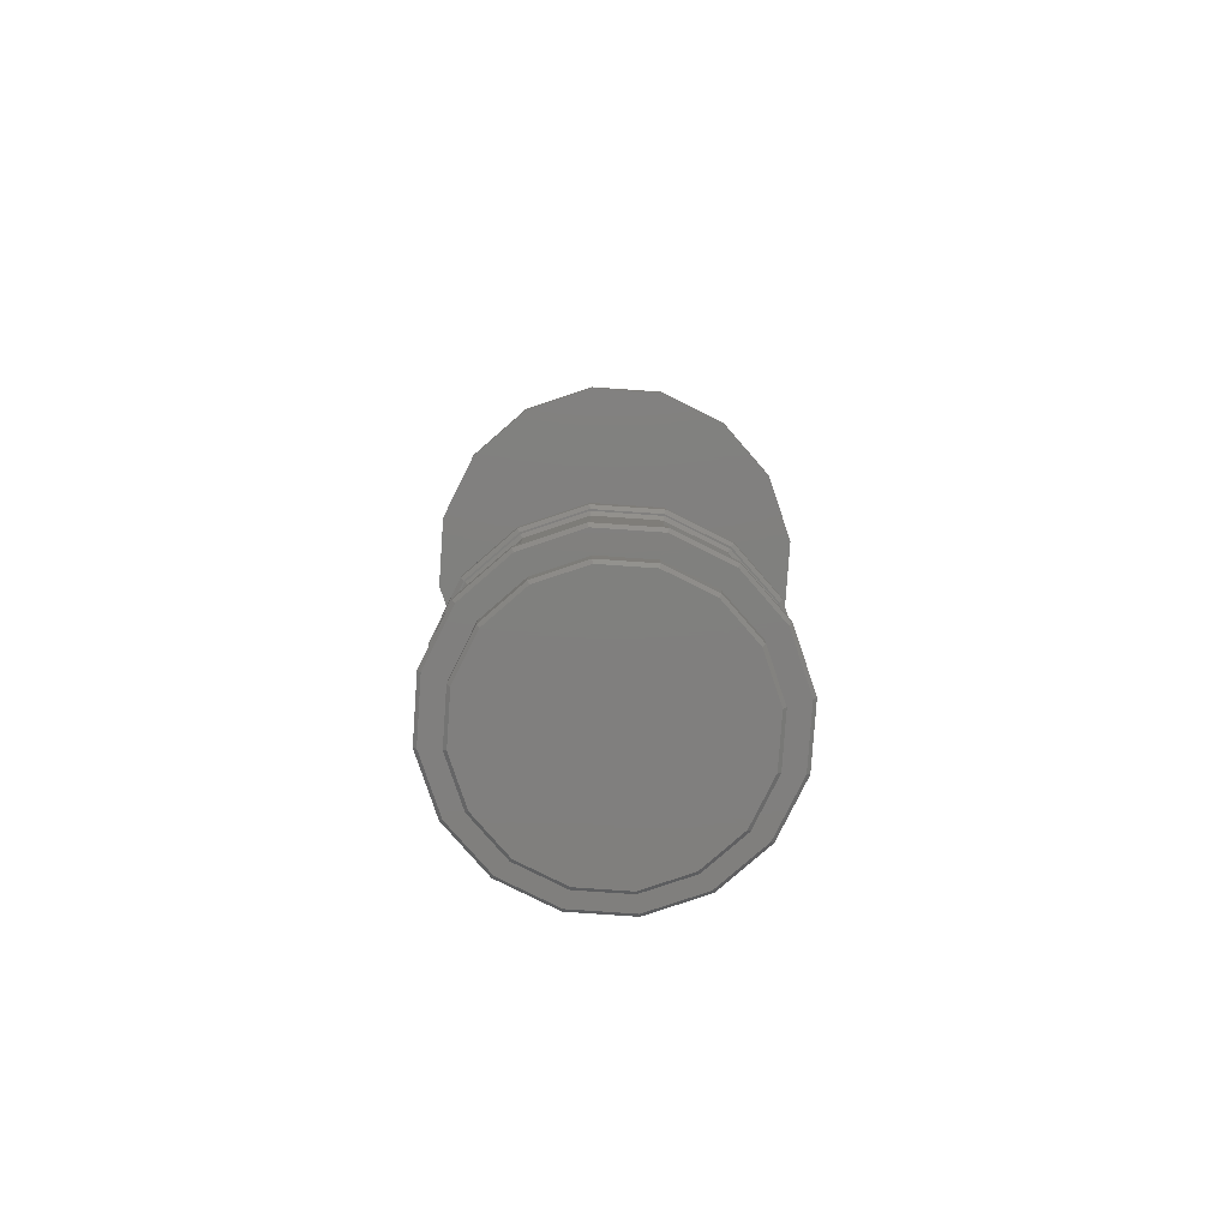
<metadata>
{"format":"stl","ext":"stl","renderer":"f3d","projection":"perspective","resolution":1024,"background":"white","views":[{"elev":-79.7,"azim":-37.7,"up":"+Z"}]}
</metadata>
<code>
# stl→obj: 372 verts, 740 faces
v -0.003418 0.003418 -0.009249
v -0.003331 0.003331 -0.00937
v -0.004352 0.001803 -0.00937
v -0.004711 2.295e-07 -0.00937
v -0.004466 0.00185 -0.009249
v 0.00385 -0.003849 -0.004195
v 0.00503 -0.002083 -0.004195
v 0.001174 -0.0004862 -0.004195
v -0.004834 2.295e-07 -0.009249
v -0.004352 -0.001802 -0.00937
v -0.003331 -0.003331 -0.00937
v -0.004466 -0.00185 -0.009249
v 4.64e-08 -0.004834 -0.009249
v 4.64e-08 -0.00471 -0.00937
v 0.001803 -0.004352 -0.00937
v -0.00185 -0.004466 -0.009249
v -0.001803 -0.004352 -0.00937
v 0.003331 -0.003331 -0.00937
v 0.004711 2.295e-07 -0.00937
v 4.64e-08 0.004834 -0.009249
v 4.64e-08 0.004711 -0.00937
v -0.001803 0.004352 -0.00937
v 0.00185 0.004466 -0.009249
v 0.003331 0.003331 -0.00937
v 0.001803 0.004352 -0.00937
v 0.00385 0.00385 -0.004915
v 0.00503 0.002084 -0.004915
v 0.00503 0.002084 -0.007897
v -0.00185 0.004466 -0.008616
v 4.64e-08 0.004834 -0.008616
v -0.002083 0.00503 -0.008616
v 4.64e-08 0.005444 -0.008616
v 0.00185 0.004466 -0.008616
v -0.00185 0.004466 -0.009249
v 4.64e-08 -0.005567 -0.008017
v 4.64e-08 -0.005444 -0.007897
v -0.002083 -0.005029 -0.007897
v 0.002131 -0.005143 -0.008017
v 4.64e-08 -0.005623 -0.008017
v -0.002152 -0.005195 -0.008017
v -0.00213 -0.005143 -0.008017
v 0.00385 0.00385 -0.007897
v 0.003937 0.003937 -0.008017
v 4.64e-08 -0.005444 -0.004915
v 4.64e-08 -0.005567 -0.004794
v -0.00213 -0.005143 -0.004794
v 0.002083 -0.005029 -0.004915
v 4.64e-08 -0.005623 -0.004794
v 0.002152 -0.005195 -0.004794
v 0.002131 -0.005143 -0.004794
v 0.002763 -0.006671 0.02058
v 5.013e-08 -0.007221 0.02058
v 5.013e-08 -0.007221 0.02012
v -0.002763 -0.006671 0.02012
v 0.0004865 -0.001174 0.02058
v 4.64e-08 -0.001271 0.02058
v -0.002763 -0.006671 0.02058
v -0.0004864 -0.001174 0.02012
v 4.64e-08 -0.001271 0.02012
v 0.002763 -0.006671 0.02012
v 0.002083 -0.005029 -0.007897
v 0.00385 -0.003849 -0.007897
v 0.00385 -0.003849 -0.004915
v -0.002199 -0.005309 -0.008495
v 4.64e-08 -0.005746 -0.008495
v 4.64e-08 -0.005746 -0.008138
v 0.002199 -0.005309 -0.008138
v -0.002199 -0.005309 -0.008138
v -0.002199 -0.005309 -0.004673
v 4.64e-08 -0.005746 -0.004673
v 4.64e-08 -0.005746 -0.004316
v 0.002199 -0.005309 -0.004316
v 0.002199 -0.005309 -0.004673
v 4.64e-08 -0.005623 -0.008616
v 0.002152 -0.005195 -0.008616
v 0.002199 -0.005309 -0.008495
v 0.003937 -0.003936 -0.008017
v 4.64e-08 -0.005623 -0.004195
v -0.002152 -0.005195 -0.004195
v -0.002199 -0.005309 -0.004316
v 0.002083 0.00503 -0.004915
v 0.003937 0.003937 -0.004794
v -0.002083 -0.005029 -0.004915
v 0.0004865 -0.001174 -0.004195
v 4.64e-08 -0.001271 -0.004195
v 4.64e-08 -0.005444 -0.004195
v -0.002083 -0.005029 -0.004195
v 0.002083 -0.005029 -0.004195
v -0.002083 -0.005029 -0.008616
v 4.64e-08 -0.005444 -0.008616
v 0.002083 -0.005029 -0.008616
v 4.64e-08 -0.004834 -0.008616
v -0.00185 -0.004466 -0.008616
v 0.002083 0.00503 -0.007897
v -0.004063 -0.004063 -0.004316
v -0.003976 -0.003976 -0.004195
v -0.005195 -0.002152 -0.004195
v -0.0004864 -0.001174 -0.004195
v -0.004063 -0.004063 -0.008138
v -0.003976 -0.003976 -0.008017
v -0.005195 -0.002152 -0.008017
v 0.0004865 -0.001174 0.0265
v 4.64e-08 -0.001271 0.0265
v -0.0004864 -0.001174 0.02058
v -0.0004864 -0.001174 0.0265
v -0.003976 -0.003976 -0.004794
v -0.005195 -0.002152 -0.004794
v -0.005143 -0.00213 -0.004794
v 0.0004865 -0.001174 0.02012
v -0.002083 0.00503 -0.004195
v 4.64e-08 0.005444 -0.004195
v 4.64e-08 0.005623 -0.004195
v 0.002152 0.005195 -0.004195
v 4.64e-08 0.005746 -0.004316
v -0.002199 0.005309 -0.004316
v -0.002152 0.005195 -0.004195
v -0.003976 0.003976 -0.008017
v -0.005195 0.002152 -0.008017
v -0.005143 0.002131 -0.008017
v 4.64e-08 0.005623 -0.008017
v 4.64e-08 0.005746 -0.008138
v -0.002199 0.005309 -0.008138
v 0.002152 0.005195 -0.008017
v -0.00213 0.005144 -0.008017
v 4.64e-08 0.005568 -0.008017
v 0.0001186 0.005421 -0.008017
v -0.002152 0.005195 -0.008017
v -0.004063 0.004063 -0.004673
v -0.003976 0.003976 -0.004794
v -0.005195 0.002152 -0.004794
v 4.64e-08 0.005623 -0.004794
v 4.64e-08 0.005746 -0.004673
v 0.002199 0.005309 -0.004673
v -0.002152 0.005195 -0.004794
v 4.64e-08 0.005568 -0.004794
v 0.001965 0.005053 -0.004794
v 0.002152 0.005195 -0.004794
v -0.004063 0.004063 -0.008495
v -0.003976 0.003976 -0.008616
v -0.005195 0.002152 -0.008616
v 0.002083 0.00503 -0.008616
v 4.64e-08 0.005623 -0.008616
v -0.002152 0.005195 -0.008616
v 4.64e-08 0.005746 -0.008495
v 0.002199 0.005309 -0.008495
v 0.002152 0.005195 -0.008616
v 0.002152 -0.005195 -0.004195
v 0.002152 -0.005195 -0.008017
v -0.002152 -0.005195 -0.004794
v -0.002152 -0.005195 -0.008616
v 4.64e-08 0.001271 -0.004195
v 4.64e-08 0.001271 0.02012
v 0.0004865 0.001175 0.02012
v -0.0004864 0.001175 -0.004195
v 0.002083 0.00503 -0.004195
v 0.0004865 0.001175 -0.004195
v 0.0004865 0.001175 0.02058
v 4.64e-08 0.001271 0.02058
v 4.64e-08 0.001271 0.0265
v -0.0004864 0.001175 0.0265
v 0.0004865 0.001175 0.0265
v -0.0004864 0.001175 0.02058
v 4.64e-08 0.007221 0.02058
v 0.002763 0.006671 0.02058
v 4.64e-08 0.007221 0.02012
v -0.002763 0.006671 0.02012
v -0.0004864 0.001175 0.02012
v -0.002083 0.00503 -0.004915
v 4.64e-08 0.005444 -0.004915
v 4.64e-08 0.005444 -0.007897
v 0.0001186 0.005421 -0.004794
v -0.002083 0.00503 -0.007897
v 0.001965 0.005053 -0.008017
v 0.002199 0.005309 -0.008138
v -0.002199 0.005309 -0.004673
v -0.002199 0.005309 -0.008495
v 0.002199 0.005309 -0.004316
v 0.002763 0.006671 0.02012
v -0.002763 0.006671 0.02058
v -0.00213 0.005144 -0.004794
v 0.00185 -0.004466 -0.008616
v 0.00185 -0.004466 -0.009249
v 0.004352 0.001803 -0.00937
v 0.004834 2.295e-07 -0.009249
v 0.004466 0.00185 -0.009249
v 0.004352 -0.001802 -0.00937
v 0.004466 -0.00185 -0.009249
v 0.003418 -0.003418 -0.009249
v -0.004063 -0.004063 -0.008495
v -0.004063 -0.004063 -0.004673
v -0.004063 0.004063 -0.008138
v -0.004063 0.004063 -0.004316
v 0.0008989 -0.0008986 -0.004195
v 0.001174 -0.0004862 0.0265
v 0.0008989 -0.0008986 0.0265
v 0.0008989 -0.0008986 0.02058
v 0.0008989 -0.0008986 0.02012
v 0.005106 -0.005106 0.02012
v 0.00385 0.00385 -0.004195
v 0.0008989 0.0008991 0.02012
v 0.0008989 0.0008991 -0.004195
v 0.001174 0.0004867 0.0265
v 0.0008989 0.0008991 0.02058
v 0.0008989 0.0008991 0.0265
v -0.001174 0.0004867 0.0265
v -0.003418 -0.003418 -0.009249
v 0.005106 0.005106 0.02058
v -0.007221 2.295e-07 0.02058
v -0.006671 0.002764 0.02058
v -0.006671 0.002764 0.02012
v -0.005106 0.005106 0.02012
v -0.001271 2.295e-07 0.02058
v -0.001174 0.0004867 0.02058
v -0.005106 0.005106 0.02058
v -0.0008988 0.0008991 0.02012
v -0.001174 0.0004867 0.02012
v -0.007221 2.295e-07 0.02012
v -0.006671 -0.002763 0.02012
v -0.006671 -0.002763 0.02058
v -0.005106 -0.005106 0.02058
v -0.0008988 -0.0008986 0.02058
v -0.001174 -0.0004862 0.02058
v -0.001271 2.295e-07 0.02012
v -0.001174 -0.0004862 0.02012
v -0.005106 -0.005106 0.02012
v 0.00503 0.002084 -0.004195
v 0.001174 0.0004867 -0.004195
v 0.001174 0.0004867 0.02012
v 0.001174 0.0004867 0.02058
v 0.006671 0.002764 0.02058
v 0.005106 0.005106 0.02012
v 0.001174 -0.0004862 0.02058
v 0.005106 -0.005106 0.02058
v 0.001174 -0.0004862 0.02012
v 0.006671 -0.002763 0.02012
v 0.003418 0.003418 -0.009249
v 0.003976 0.003976 -0.004195
v 0.004063 0.004063 -0.004316
v 0.005195 0.002152 -0.004195
v 0.003976 0.003976 -0.008017
v 0.004063 0.004063 -0.008138
v 0.005195 0.002152 -0.008017
v 0.002131 0.005144 -0.008017
v 0.003976 0.003976 -0.004794
v 0.004063 0.004063 -0.004673
v 0.005309 0.002199 -0.004673
v 0.005144 0.002131 -0.004794
v 0.005195 0.002152 -0.004794
v 0.00503 0.002084 -0.008616
v 0.00385 0.00385 -0.008616
v 0.003976 0.003976 -0.008616
v 0.004063 0.004063 -0.008495
v 0.005309 0.002199 -0.008495
v 0.005195 0.002152 -0.008616
v 0.003976 -0.003976 -0.004195
v 0.004063 -0.004063 -0.004316
v 0.005309 -0.002199 -0.004316
v 0.005195 -0.002152 -0.004195
v 0.003976 -0.003976 -0.008017
v 0.004063 -0.004063 -0.008138
v 0.005309 -0.002199 -0.008138
v 0.005144 -0.00213 -0.008017
v 0.005195 -0.002152 -0.008017
v 0.003976 -0.003976 -0.004794
v 0.004063 -0.004063 -0.004673
v 0.005195 -0.002152 -0.004794
v 0.003937 -0.003936 -0.004794
v -0.0008988 0.0008991 -0.004195
v 0.00385 -0.003849 -0.008616
v 0.003976 -0.003976 -0.008616
v 0.004063 -0.004063 -0.008495
v 0.005195 -0.002152 -0.008616
v -0.0008988 0.0008991 0.02058
v -0.0008988 0.0008991 0.0265
v 0.003418 0.003418 -0.008616
v 0.004466 0.00185 -0.008616
v 0.00503 -0.002083 -0.008616
v 0.003418 -0.003418 -0.008616
v 0.004466 -0.00185 -0.008616
v -0.0008988 -0.0008986 0.02012
v -0.0008988 -0.0008986 -0.004195
v -0.0008988 -0.0008986 0.0265
v 0.005309 0.002199 -0.008138
v 0.005309 0.002199 -0.004316
v 0.005309 -0.002199 -0.004673
v 0.005309 -0.002199 -0.008495
v 0.005144 0.002131 -0.008017
v 0.005623 2.295e-07 -0.008017
v 0.005567 2.295e-07 -0.008017
v 0.005444 2.295e-07 -0.007897
v 0.005567 2.295e-07 -0.004794
v 0.00503 -0.002083 -0.007897
v 0.005144 -0.00213 -0.004794
v 0.005623 2.295e-07 -0.004794
v 0.005444 2.295e-07 -0.004915
v 0.00503 -0.002083 -0.004915
v -0.003849 -0.003849 -0.007897
v -0.003937 -0.003936 -0.004794
v -0.003849 -0.003849 -0.004915
v -0.003849 -0.003849 -0.004195
v -0.003849 -0.003849 -0.008616
v -0.003418 -0.003418 -0.008616
v -0.003849 0.00385 -0.004915
v -0.003849 0.00385 -0.004195
v -0.003849 0.00385 -0.008616
v -0.003937 0.003937 -0.008017
v -0.003849 0.00385 -0.007897
v 0.004834 2.295e-07 -0.008616
v 0.005444 2.295e-07 -0.008616
v 0.002131 0.005144 -0.004794
v -0.001174 -0.0004862 -0.004195
v -0.00503 -0.002083 -0.004195
v -0.005444 2.295e-07 -0.004195
v -0.001271 2.295e-07 -0.004195
v -0.001174 -0.0004862 0.0265
v -0.001271 2.295e-07 0.0265
v -0.001174 0.0004867 -0.004195
v -0.00503 0.002084 -0.004195
v -0.003937 -0.003936 -0.008017
v -0.005143 -0.00213 -0.008017
v -0.00503 -0.002083 -0.007897
v -0.003937 0.003937 -0.004794
v -0.005143 0.002131 -0.004794
v -0.00503 0.002084 -0.004915
v -0.005309 0.002199 -0.008138
v -0.005309 0.002199 -0.008495
v -0.005746 2.295e-07 -0.008138
v -0.005309 0.002199 -0.004673
v -0.005309 0.002199 -0.004316
v -0.005746 2.295e-07 -0.004316
v -0.005746 2.295e-07 -0.004673
v -0.005623 2.295e-07 -0.004794
v -0.005746 2.295e-07 -0.008495
v -0.005623 2.295e-07 -0.008616
v -0.005195 0.002152 -0.004195
v -0.003976 0.003976 -0.004195
v -0.005309 -0.002199 -0.008138
v -0.005309 -0.002199 -0.008495
v -0.005623 2.295e-07 -0.008017
v -0.005309 -0.002199 -0.004673
v -0.005309 -0.002199 -0.004316
v -0.005195 -0.002152 -0.008616
v -0.003976 -0.003976 -0.008616
v -0.005623 2.295e-07 -0.004195
v 0.005623 2.295e-07 -0.004195
v 0.005444 2.295e-07 -0.004195
v 0.005746 2.295e-07 -0.004316
v 0.005746 2.295e-07 -0.008138
v 0.005623 2.295e-07 -0.008616
v 0.005746 2.295e-07 -0.004673
v 0.005746 2.295e-07 -0.008495
v -0.00503 -0.002083 -0.004915
v -0.00503 -0.002083 -0.008616
v -0.004466 -0.00185 -0.008616
v -0.00503 0.002084 -0.008616
v -0.003418 0.003418 -0.008616
v -0.00503 0.002084 -0.007897
v -0.005567 2.295e-07 -0.008017
v -0.005444 2.295e-07 -0.007897
v -0.005567 2.295e-07 -0.004794
v -0.005444 2.295e-07 -0.004915
v -0.005444 2.295e-07 -0.008616
v -0.004834 2.295e-07 -0.008616
v -0.004466 0.00185 -0.008616
v 0.006671 0.002764 0.02012
v 0.006671 -0.002763 0.02058
v 0.001271 2.295e-07 -0.004195
v 0.001271 2.295e-07 0.02012
v 0.001271 2.295e-07 0.0265
v 0.001271 2.295e-07 0.02058
v 0.007221 2.295e-07 0.02058
v 0.007221 2.295e-07 0.02012
f 1 2 3
f 4 3 2
f 3 5 1
f 5 3 4
f 6 7 8
f 9 4 10
f 11 10 4
f 10 12 9
f 12 10 11
f 13 14 15
f 14 13 16
f 14 17 11
f 18 14 19
f 14 4 19
f 18 15 14
f 14 11 4
f 16 17 14
f 20 21 22
f 21 20 23
f 2 22 21
f 21 24 19
f 4 21 19
f 21 25 24
f 4 2 21
f 23 25 21
f 26 27 28
f 29 30 20
f 23 20 30
f 31 32 30
f 33 30 32
f 30 29 31
f 30 33 23
f 20 34 29
f 22 34 20
f 35 36 37
f 36 35 38
f 38 35 39
f 40 39 35
f 37 41 35
f 35 41 40
f 28 42 26
f 43 42 28
f 44 45 46
f 45 44 47
f 46 45 48
f 49 48 45
f 47 50 45
f 45 50 49
f 51 52 53
f 54 53 52
f 55 56 52
f 57 52 56
f 52 51 55
f 52 57 54
f 58 59 53
f 60 53 59
f 53 60 51
f 53 54 58
f 61 62 63
f 63 47 61
f 64 65 66
f 67 66 65
f 39 66 67
f 66 39 40
f 66 68 64
f 40 68 66
f 69 70 71
f 72 71 70
f 48 70 69
f 70 48 49
f 70 73 72
f 49 73 70
f 74 65 64
f 65 74 75
f 65 76 67
f 75 76 65
f 77 62 61
f 78 71 72
f 71 78 79
f 71 80 69
f 79 80 71
f 81 26 42
f 82 26 81
f 47 44 36
f 37 36 44
f 46 83 44
f 44 83 37
f 84 85 86
f 87 86 85
f 88 86 78
f 79 78 86
f 86 88 84
f 86 87 79
f 89 90 74
f 75 74 90
f 91 90 92
f 93 92 90
f 90 89 93
f 90 91 75
f 42 94 81
f 36 61 47
f 38 61 36
f 95 96 97
f 59 85 84
f 85 59 58
f 58 98 85
f 85 98 87
f 99 100 101
f 102 103 56
f 104 56 103
f 105 103 102
f 103 105 104
f 106 107 108
f 56 55 102
f 56 104 57
f 84 109 59
f 59 109 60
f 110 111 112
f 113 112 111
f 112 114 115
f 114 112 113
f 115 116 112
f 112 116 110
f 117 118 119
f 120 121 122
f 121 120 123
f 124 125 120
f 125 126 120
f 122 127 120
f 126 123 120
f 120 127 124
f 128 129 130
f 131 132 133
f 132 131 134
f 134 131 135
f 136 135 131
f 136 131 137
f 133 137 131
f 138 139 140
f 141 32 142
f 143 142 32
f 142 144 145
f 144 142 143
f 142 146 141
f 145 146 142
f 78 147 88
f 72 147 78
f 39 148 38
f 67 148 39
f 69 149 48
f 48 149 46
f 64 150 74
f 74 150 89
f 151 152 153
f 152 151 154
f 155 111 151
f 154 151 111
f 151 156 155
f 153 156 151
f 157 158 159
f 160 159 158
f 159 161 157
f 161 159 160
f 162 158 163
f 164 163 158
f 158 157 164
f 158 162 160
f 153 152 165
f 166 165 152
f 154 167 152
f 152 167 166
f 168 169 170
f 170 169 171
f 135 169 168
f 169 135 171
f 111 110 154
f 111 155 113
f 32 31 143
f 32 141 33
f 170 125 124
f 126 125 170
f 170 172 168
f 124 172 170
f 173 126 170
f 173 170 171
f 122 121 144
f 145 144 121
f 121 174 145
f 123 174 121
f 115 114 132
f 133 132 114
f 132 175 115
f 134 175 132
f 144 176 122
f 143 176 144
f 114 177 133
f 113 177 114
f 178 165 163
f 179 163 165
f 163 164 178
f 163 179 162
f 165 178 153
f 165 166 179
f 168 180 135
f 136 171 135
f 135 180 134
f 16 13 92
f 181 92 13
f 92 93 16
f 92 181 91
f 15 182 13
f 13 182 181
f 24 183 19
f 184 19 183
f 185 183 24
f 183 185 184
f 186 18 19
f 187 186 19
f 188 18 186
f 186 187 188
f 189 64 68
f 68 99 189
f 100 99 68
f 68 40 100
f 190 69 80
f 149 69 190
f 150 64 189
f 80 95 190
f 96 95 80
f 80 79 96
f 191 122 176
f 127 122 191
f 192 115 175
f 175 128 192
f 129 128 175
f 175 134 129
f 176 138 191
f 139 138 176
f 176 143 139
f 116 115 192
f 109 84 193
f 193 84 88
f 105 102 194
f 195 102 55
f 102 195 194
f 55 196 195
f 196 55 51
f 193 197 109
f 109 197 198
f 198 60 109
f 199 155 156
f 156 153 200
f 156 201 199
f 200 201 156
f 202 161 194
f 203 157 161
f 202 204 161
f 161 204 203
f 161 205 194
f 161 160 205
f 206 11 17
f 157 203 207
f 207 164 157
f 200 153 178
f 208 209 210
f 211 210 209
f 212 213 209
f 214 209 213
f 209 208 212
f 209 214 211
f 215 216 210
f 217 210 216
f 210 217 208
f 210 211 215
f 217 218 219
f 220 219 218
f 221 222 219
f 208 219 222
f 219 208 217
f 219 220 221
f 223 224 218
f 225 218 224
f 218 217 223
f 218 225 220
f 19 184 187
f 226 199 201
f 201 227 226
f 228 227 201
f 201 200 228
f 204 202 229
f 229 203 204
f 203 229 230
f 230 207 203
f 178 231 200
f 228 200 231
f 8 193 6
f 88 6 193
f 197 193 8
f 194 195 196
f 196 232 194
f 51 233 196
f 232 196 233
f 8 234 197
f 197 234 235
f 235 198 197
f 236 24 25
f 24 236 185
f 18 188 182
f 182 15 18
f 155 199 237
f 237 238 177
f 238 237 239
f 239 237 199
f 237 113 155
f 177 113 237
f 240 241 174
f 241 240 242
f 243 43 240
f 240 123 243
f 242 240 43
f 174 123 240
f 244 245 246
f 245 244 137
f 247 82 244
f 244 248 247
f 246 248 244
f 137 244 82
f 249 250 251
f 251 252 253
f 252 251 146
f 251 254 249
f 253 254 251
f 146 251 250
f 7 6 255
f 255 256 257
f 256 255 147
f 255 258 7
f 257 258 255
f 147 255 6
f 259 260 261
f 260 259 148
f 262 77 259
f 259 263 262
f 261 263 259
f 148 259 77
f 264 265 73
f 265 264 266
f 50 267 264
f 264 49 50
f 266 264 267
f 73 49 264
f 268 215 167
f 167 154 268
f 91 269 270
f 270 271 76
f 271 270 272
f 272 270 269
f 270 75 91
f 76 75 270
f 162 273 274
f 274 160 162
f 141 250 275
f 185 236 275
f 33 275 236
f 276 275 250
f 275 276 185
f 275 33 141
f 25 23 236
f 236 23 33
f 277 269 278
f 279 278 188
f 182 188 278
f 278 279 277
f 181 278 269
f 278 181 182
f 280 281 98
f 188 187 279
f 105 282 221
f 221 104 105
f 241 283 253
f 253 252 241
f 174 241 252
f 242 283 241
f 98 58 280
f 246 245 238
f 177 238 245
f 245 133 177
f 137 133 245
f 252 145 174
f 146 145 252
f 238 284 246
f 239 284 238
f 261 260 271
f 76 271 260
f 260 67 76
f 148 67 260
f 265 285 257
f 257 256 265
f 73 265 256
f 266 285 265
f 271 286 261
f 272 286 271
f 256 72 73
f 147 72 256
f 28 287 43
f 43 287 242
f 288 242 287
f 287 289 288
f 287 28 290
f 290 289 287
f 27 247 291
f 247 27 26
f 26 82 247
f 291 247 248
f 292 262 289
f 262 292 62
f 62 77 262
f 289 262 263
f 267 293 266
f 294 266 293
f 293 291 294
f 295 291 293
f 293 296 295
f 296 293 267
f 297 37 83
f 83 46 298
f 298 299 83
f 83 299 297
f 87 300 96
f 300 87 98
f 96 79 87
f 89 301 302
f 301 89 150
f 302 93 89
f 41 37 297
f 303 168 172
f 180 168 303
f 268 154 110
f 110 304 268
f 304 110 116
f 31 305 139
f 305 31 29
f 139 143 31
f 172 124 306
f 306 307 172
f 172 307 303
f 187 184 308
f 276 308 184
f 308 279 187
f 309 279 308
f 308 276 249
f 249 309 308
f 184 185 276
f 42 43 243
f 243 94 42
f 126 173 243
f 126 243 123
f 243 173 94
f 81 310 82
f 81 136 310
f 310 136 137
f 82 310 137
f 61 38 77
f 77 38 148
f 63 267 50
f 50 47 63
f 224 311 281
f 311 224 223
f 281 311 312
f 313 312 311
f 311 314 313
f 223 314 311
f 315 282 105
f 282 315 222
f 212 222 315
f 205 315 105
f 205 316 315
f 315 316 212
f 222 221 282
f 222 212 208
f 281 280 224
f 224 280 225
f 215 268 317
f 317 216 215
f 216 317 314
f 317 268 304
f 304 318 317
f 314 317 318
f 205 105 194
f 205 274 273
f 160 274 205
f 273 213 205
f 316 205 213
f 213 212 316
f 213 273 214
f 216 223 217
f 314 223 216
f 319 320 101
f 101 100 319
f 41 319 100
f 297 319 41
f 319 297 321
f 321 320 319
f 108 298 106
f 299 298 108
f 298 46 149
f 149 106 298
f 119 306 117
f 307 306 119
f 306 124 127
f 127 117 306
f 322 323 130
f 130 129 322
f 180 322 129
f 303 322 180
f 322 303 324
f 324 323 322
f 325 118 117
f 325 191 138
f 117 191 325
f 138 326 325
f 327 325 326
f 118 325 327
f 130 328 128
f 128 328 329
f 330 329 328
f 328 331 330
f 332 331 328
f 328 130 332
f 140 326 138
f 326 333 327
f 334 333 326
f 326 140 334
f 329 335 336
f 329 192 128
f 336 192 329
f 335 329 330
f 101 337 99
f 99 337 338
f 333 338 337
f 337 327 333
f 339 327 337
f 337 101 339
f 340 107 106
f 340 190 95
f 106 190 340
f 95 341 340
f 331 340 341
f 107 340 331
f 338 342 343
f 338 189 99
f 343 189 338
f 342 338 333
f 97 341 95
f 341 330 331
f 344 330 341
f 341 97 344
f 258 345 346
f 347 345 258
f 346 7 258
f 258 257 347
f 263 288 289
f 348 288 263
f 263 261 348
f 285 266 294
f 269 277 272
f 349 272 277
f 286 272 349
f 199 226 239
f 345 239 226
f 284 239 345
f 283 242 288
f 248 294 291
f 350 294 248
f 248 246 350
f 309 254 349
f 351 349 254
f 309 249 254
f 254 253 351
f 321 297 299
f 108 352 299
f 299 352 321
f 97 96 300
f 98 281 300
f 300 312 97
f 312 300 281
f 353 301 343
f 301 353 354
f 150 343 301
f 354 302 301
f 324 303 307
f 318 304 336
f 116 336 304
f 140 139 305
f 305 355 140
f 355 305 356
f 29 356 305
f 307 357 324
f 119 357 307
f 358 119 118
f 357 119 358
f 358 359 357
f 359 358 320
f 118 339 358
f 320 358 339
f 360 108 107
f 352 108 360
f 360 361 352
f 361 360 323
f 107 332 360
f 323 360 332
f 359 321 352
f 352 361 359
f 312 313 344
f 344 97 312
f 343 342 353
f 362 353 342
f 353 362 363
f 363 354 353
f 320 321 359
f 361 324 357
f 323 324 361
f 336 335 318
f 313 318 335
f 318 313 314
f 362 355 364
f 355 362 334
f 356 364 355
f 334 140 355
f 357 359 361
f 173 171 81
f 171 136 81
f 327 339 118
f 331 332 107
f 333 334 342
f 330 344 335
f 356 29 34
f 34 22 2
f 34 1 356
f 2 1 34
f 93 302 206
f 206 16 93
f 17 16 206
f 335 344 313
f 364 363 362
f 342 334 362
f 231 178 164
f 164 207 231
f 233 51 60
f 60 198 233
f 192 336 116
f 191 117 127
f 129 134 180
f 100 40 41
f 190 106 149
f 189 343 150
f 226 346 345
f 345 347 284
f 288 348 283
f 294 350 285
f 277 309 349
f 349 351 286
f 309 277 279
f 250 249 276
f 104 221 220
f 57 220 225
f 220 57 104
f 225 54 57
f 54 225 280
f 166 211 214
f 179 214 273
f 214 179 166
f 167 215 211
f 211 166 167
f 207 230 365
f 365 231 207
f 231 365 228
f 94 173 81
f 233 366 232
f 366 233 198
f 198 235 366
f 354 363 9
f 9 12 354
f 302 354 12
f 12 206 302
f 11 206 12
f 364 356 1
f 363 364 5
f 1 5 364
f 5 9 363
f 4 9 5
f 339 101 320
f 332 130 323
f 250 141 146
f 6 88 147
f 367 8 7
f 234 8 367
f 367 368 234
f 368 367 227
f 7 346 367
f 227 367 346
f 369 194 232
f 369 202 194
f 232 370 369
f 202 369 370
f 370 232 366
f 370 229 202
f 229 370 371
f 366 371 370
f 227 228 368
f 368 228 365
f 234 368 372
f 365 372 368
f 273 162 179
f 280 58 54
f 291 295 27
f 292 290 295
f 27 295 290
f 295 296 292
f 346 226 227
f 289 290 292
f 290 28 27
f 269 91 181
f 348 261 286
f 283 348 351
f 286 351 348
f 350 246 284
f 284 347 350
f 285 350 347
f 351 253 283
f 347 257 285
f 371 230 229
f 371 366 235
f 230 371 372
f 235 372 371
f 372 235 234
f 372 365 230
f 62 292 296
f 296 63 62
f 267 63 296

</code>
